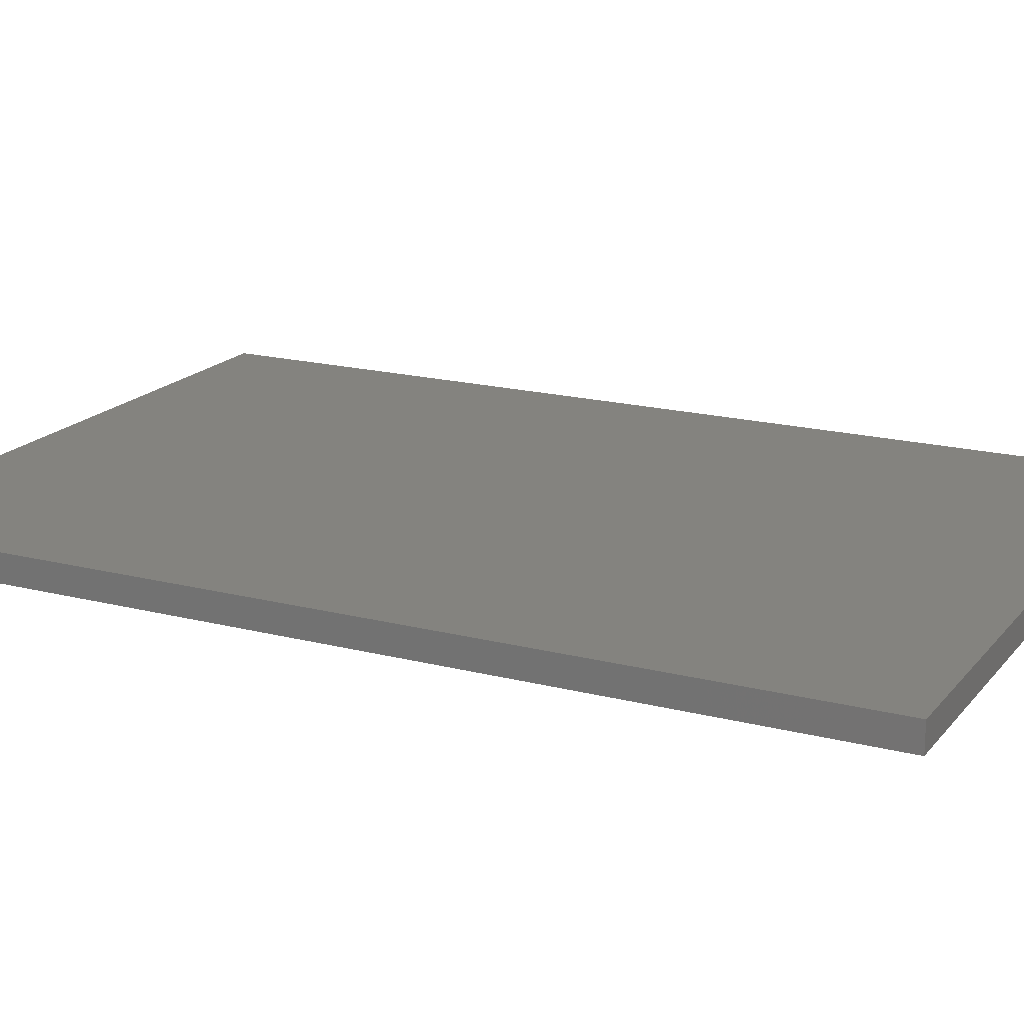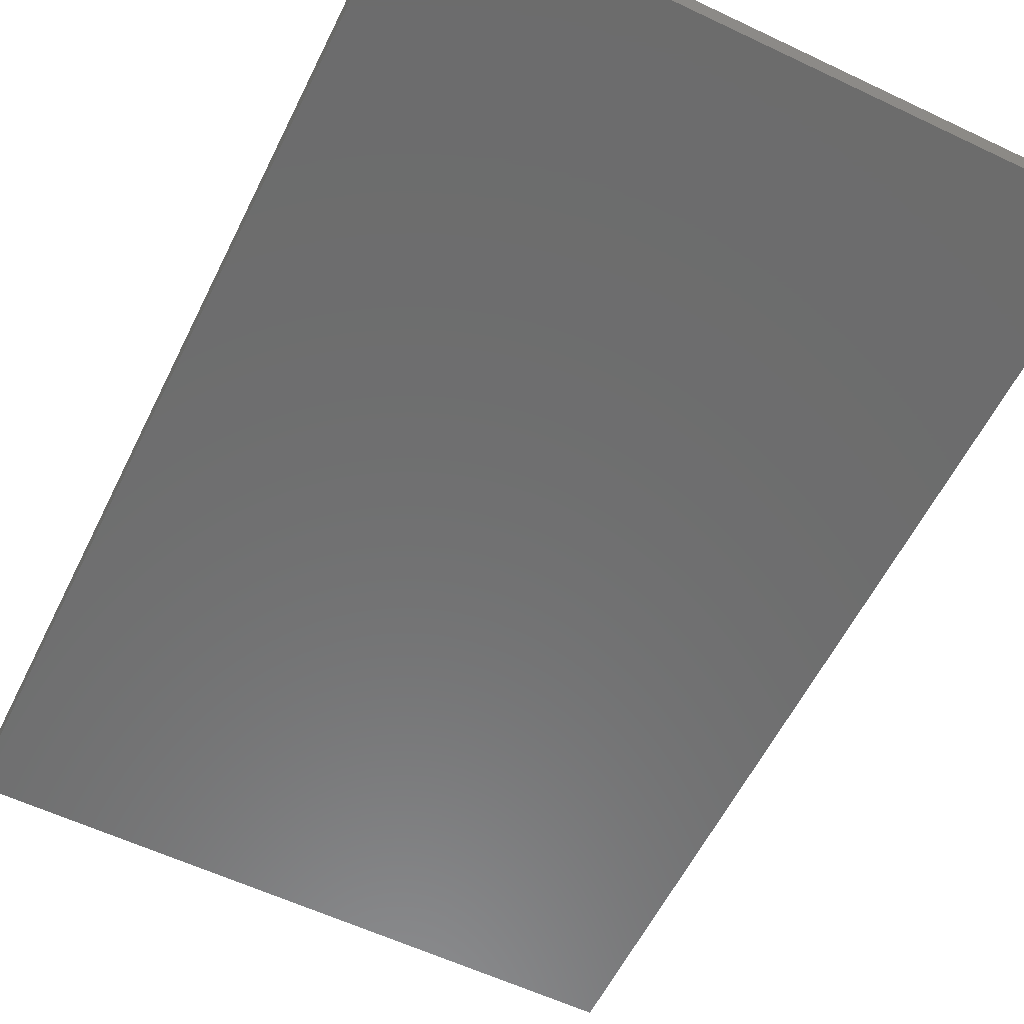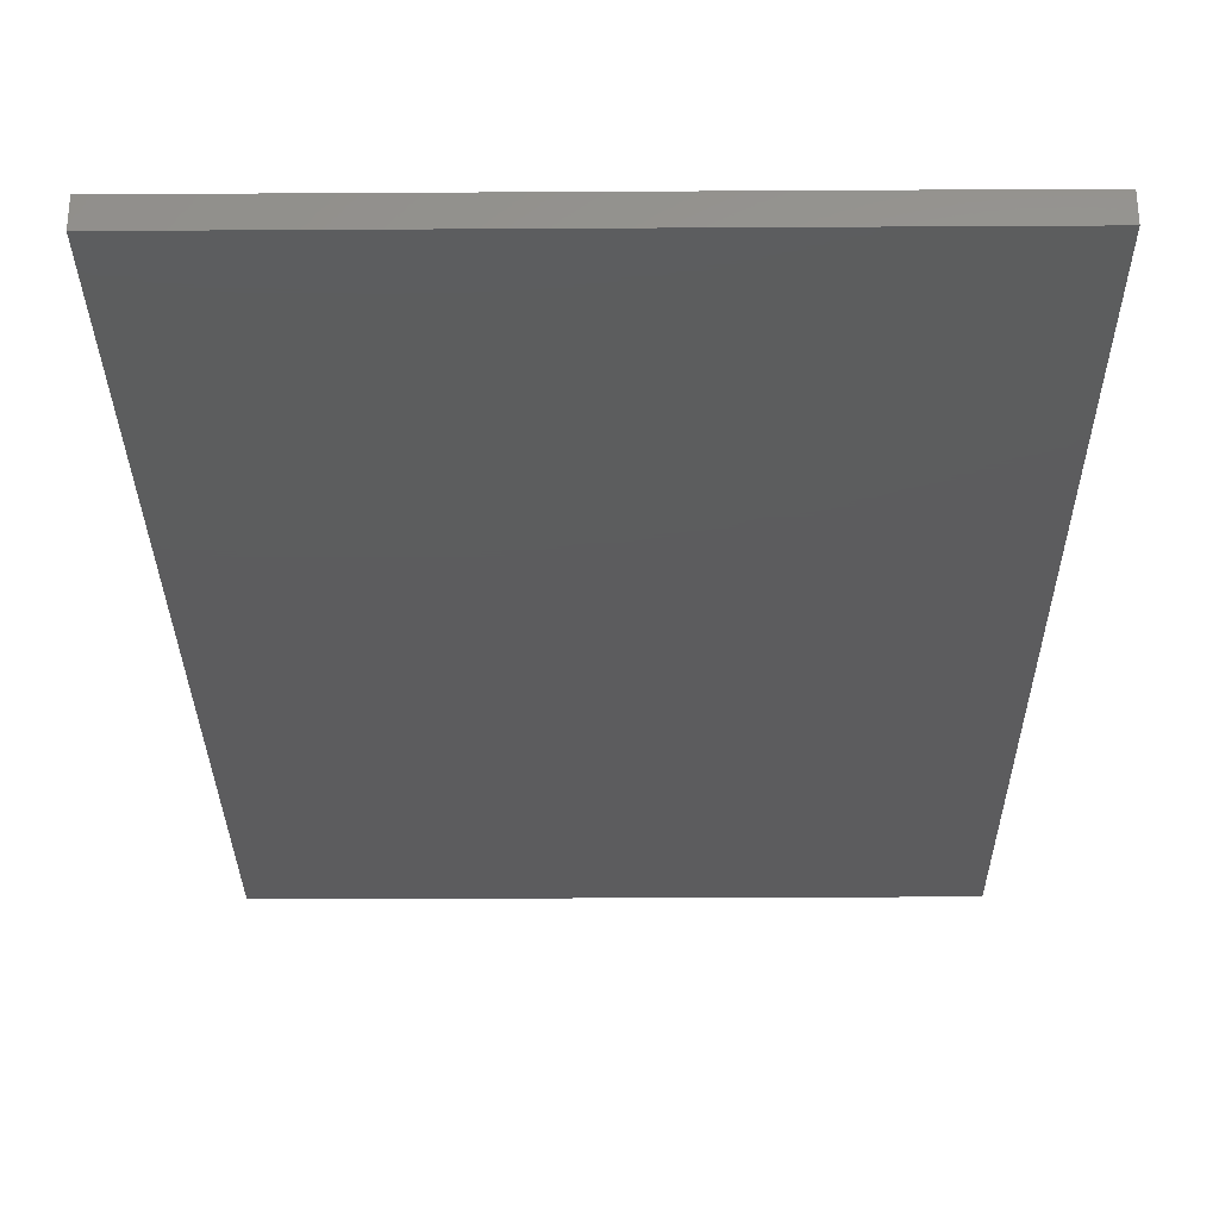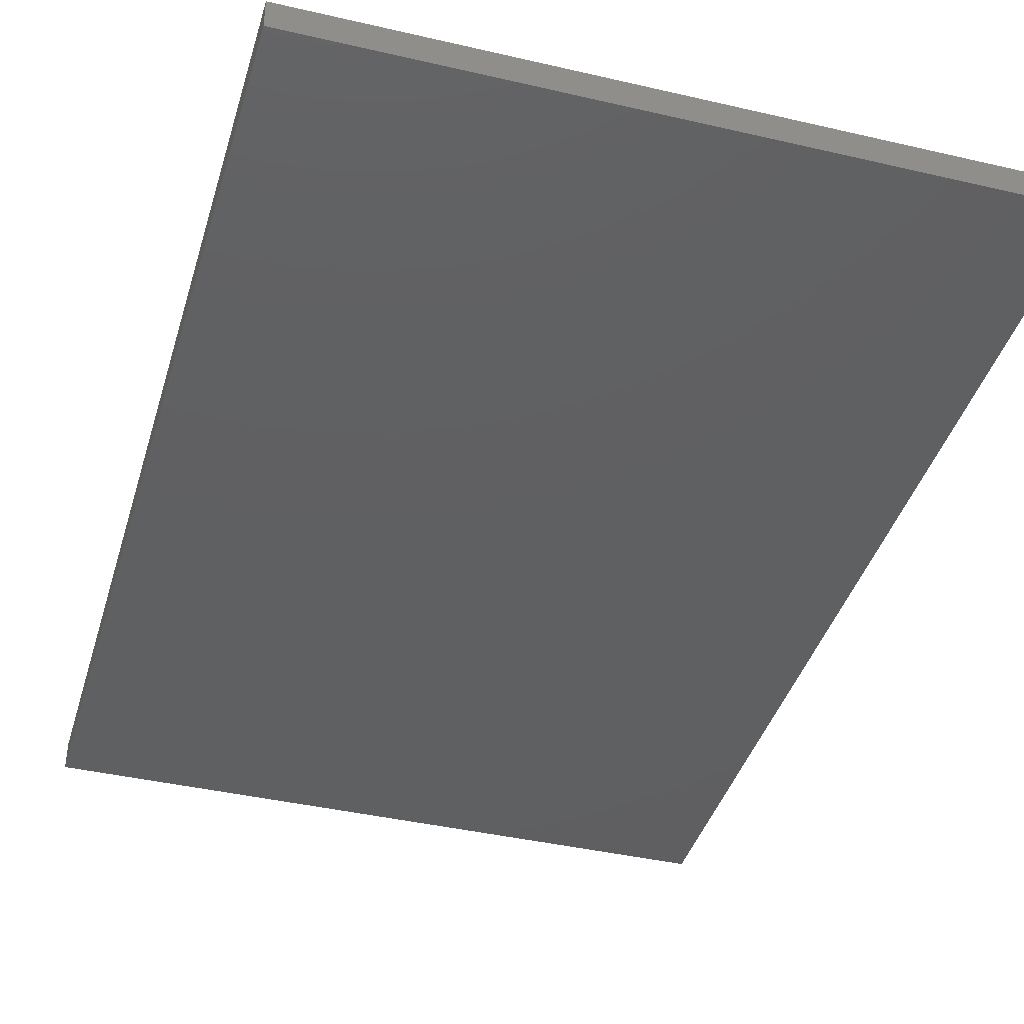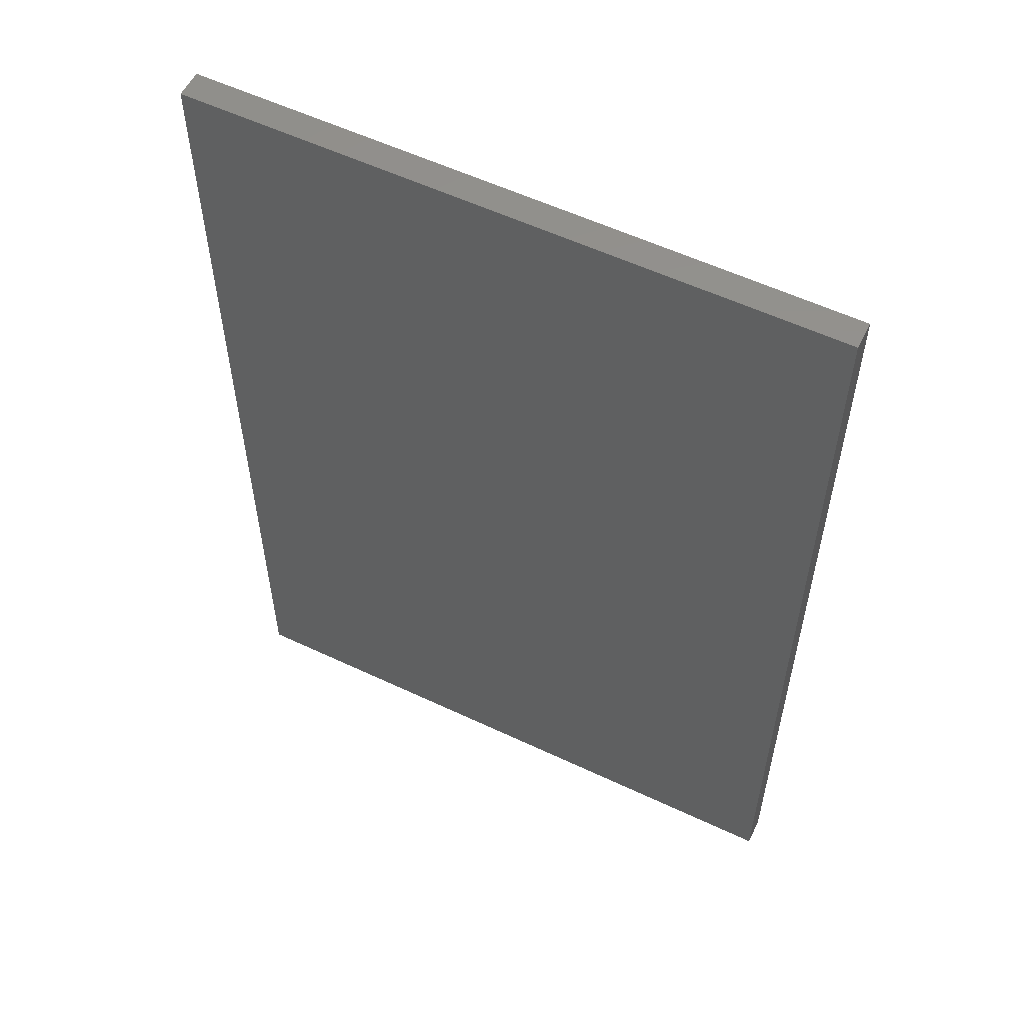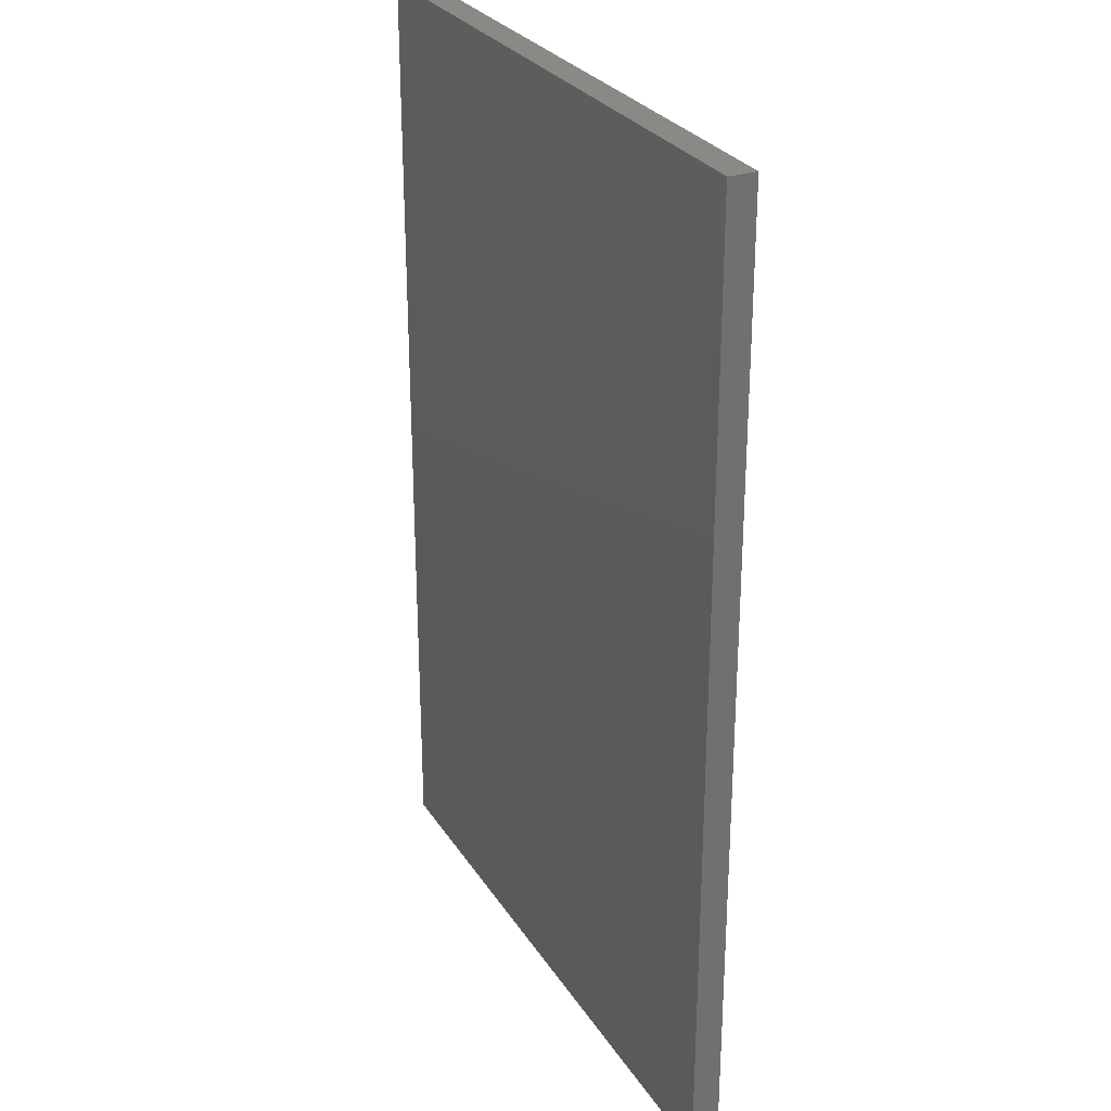
<metadata>
{"format":"stl","ext":"stl","renderer":"f3d","projection":"perspective","resolution":1024,"background":"white","views":[{"elev":18.1,"azim":116.6,"up":"+Y"},{"elev":-58.7,"azim":153.9,"up":"+Y"},{"elev":-30.0,"azim":-179.5,"up":"+Y"},{"elev":-40.3,"azim":164.0,"up":"+Y"},{"elev":56.8,"azim":-153.8,"up":"+Z"},{"elev":28.1,"azim":63.9,"up":"+Z"}]}
</metadata>
<code>
# stl→obj: 8 verts, 12 faces
v 0.6641 -0.04688 -0.8877
v -0.4297 -0.04688 -0.8877
v 0.6641 1.534e-17 -0.8877
v -0.4297 -4.538e-17 -0.8877
v 0.6641 -0.04688 0.7471
v 0.6641 1.061e-16 0.7471
v -0.4297 -0.04688 0.7471
v -0.4297 4.538e-17 0.7471
f 1 2 3
f 3 2 4
f 5 6 7
f 7 6 8
f 4 8 3
f 3 8 6
f 2 1 7
f 7 1 5
f 7 8 2
f 2 8 4
f 1 3 5
f 5 3 6

</code>
